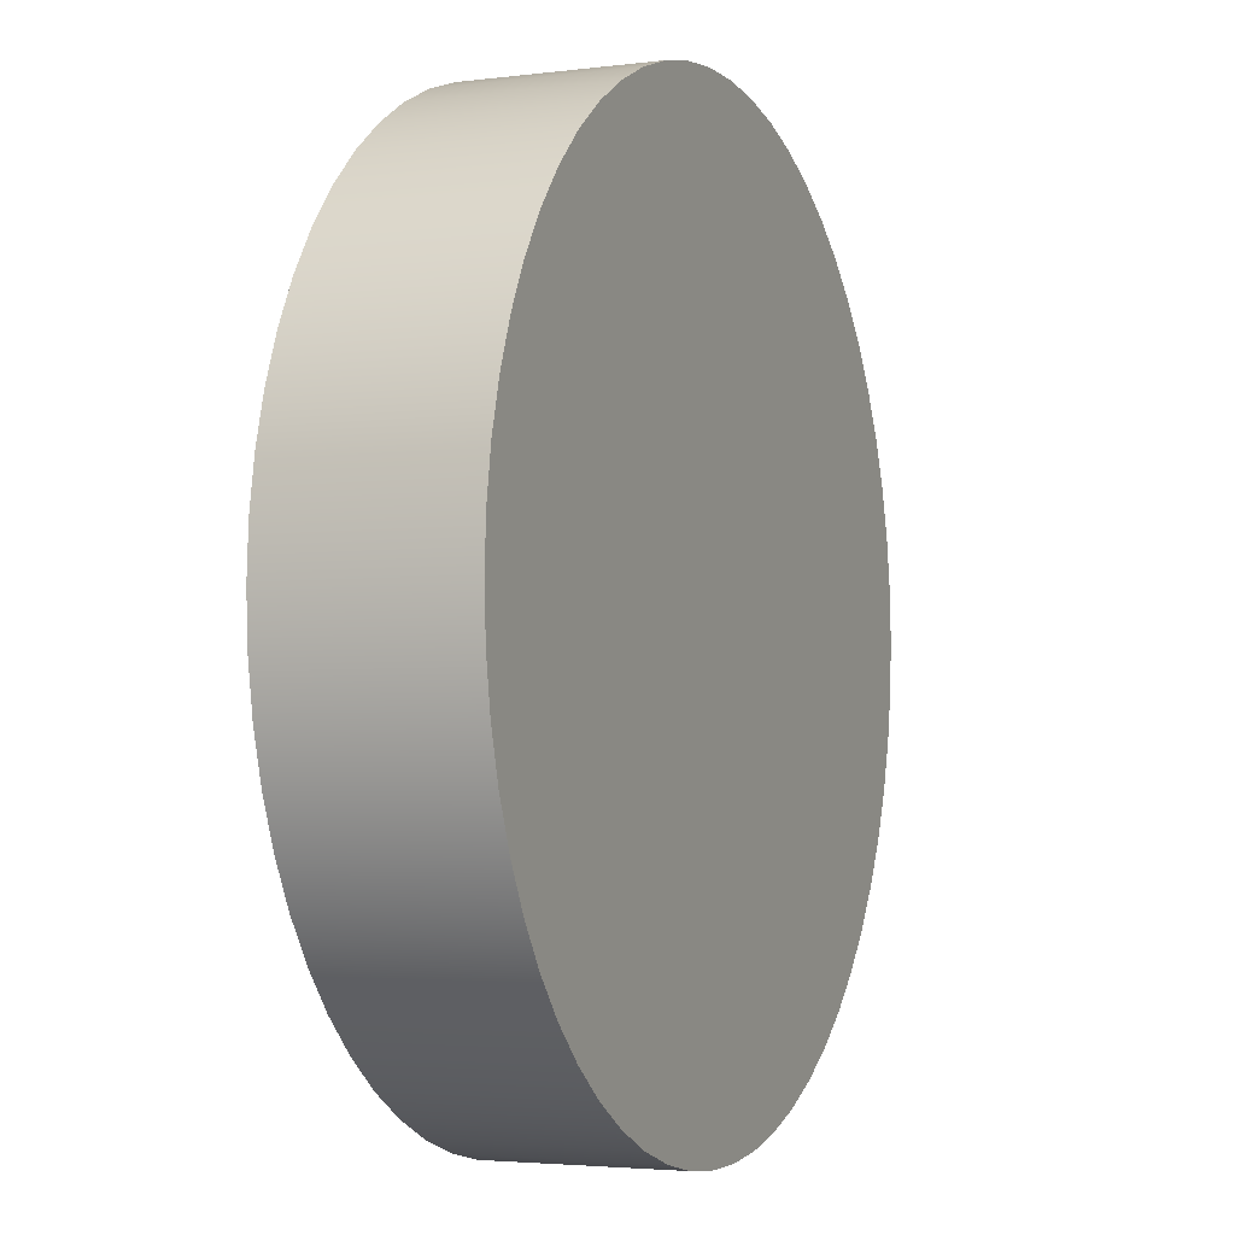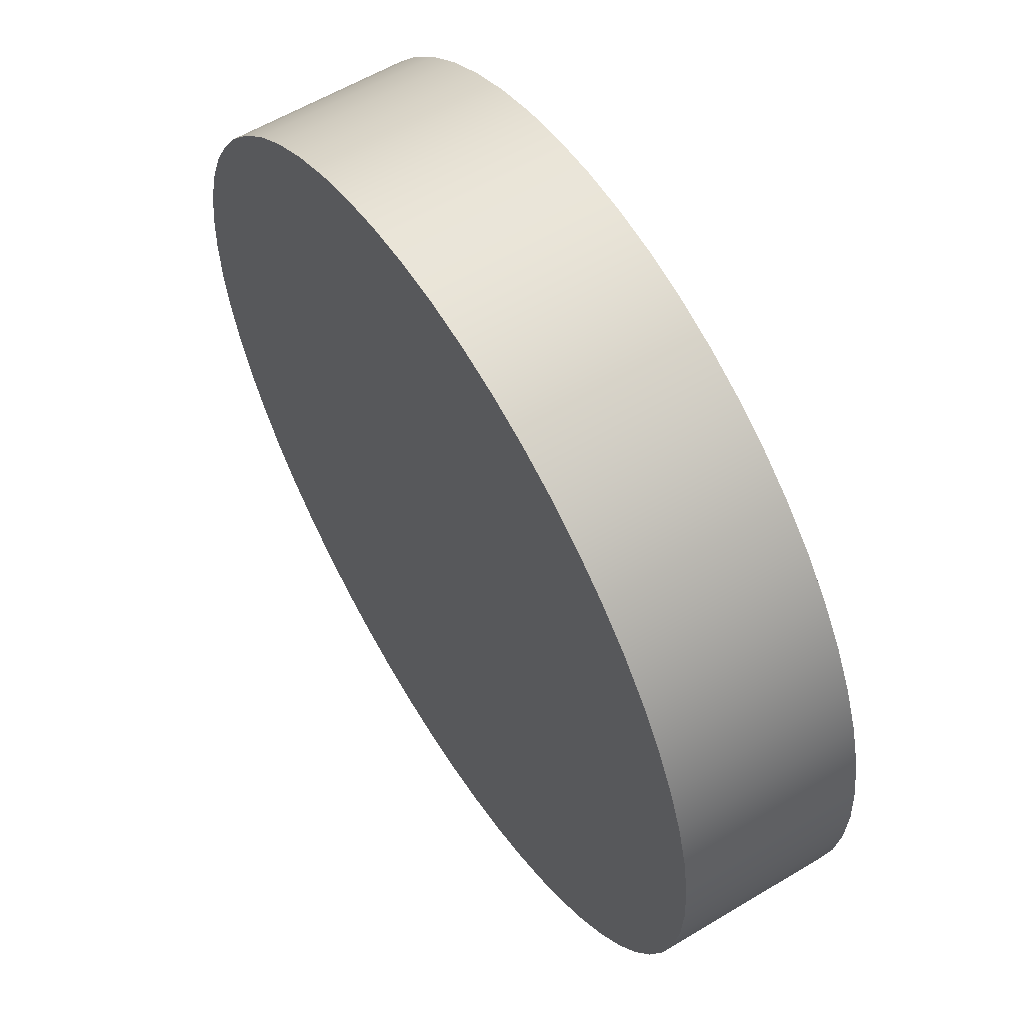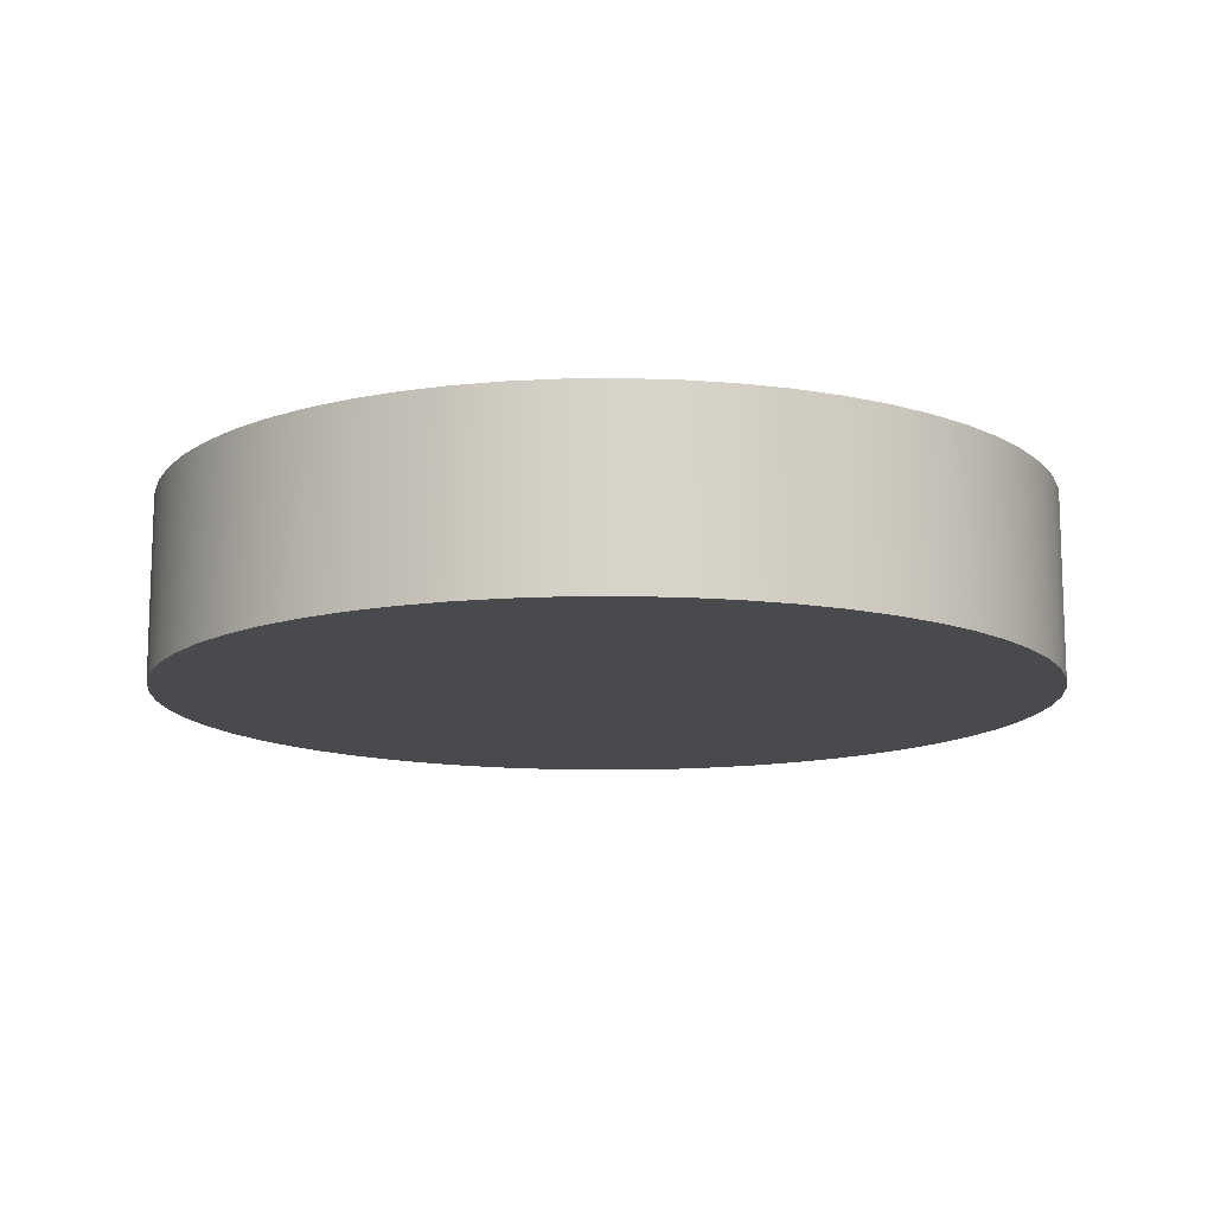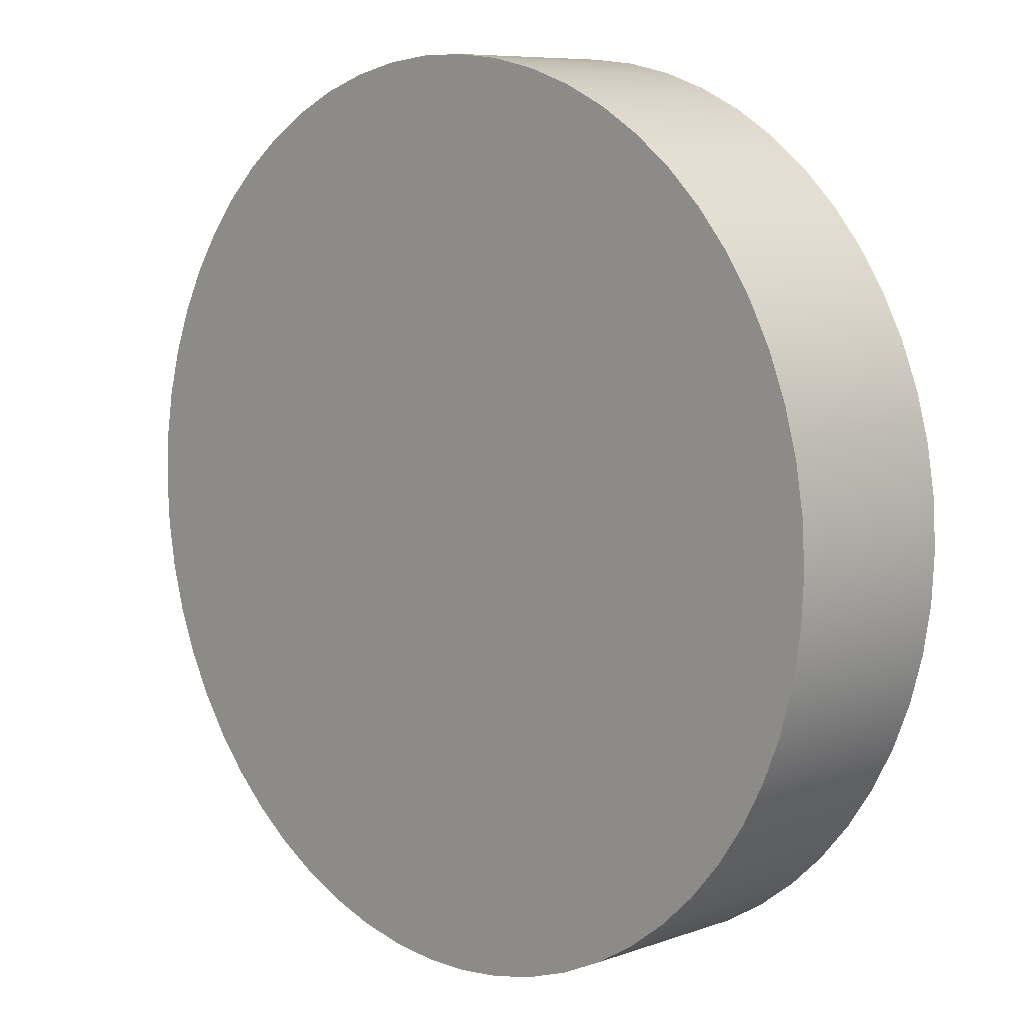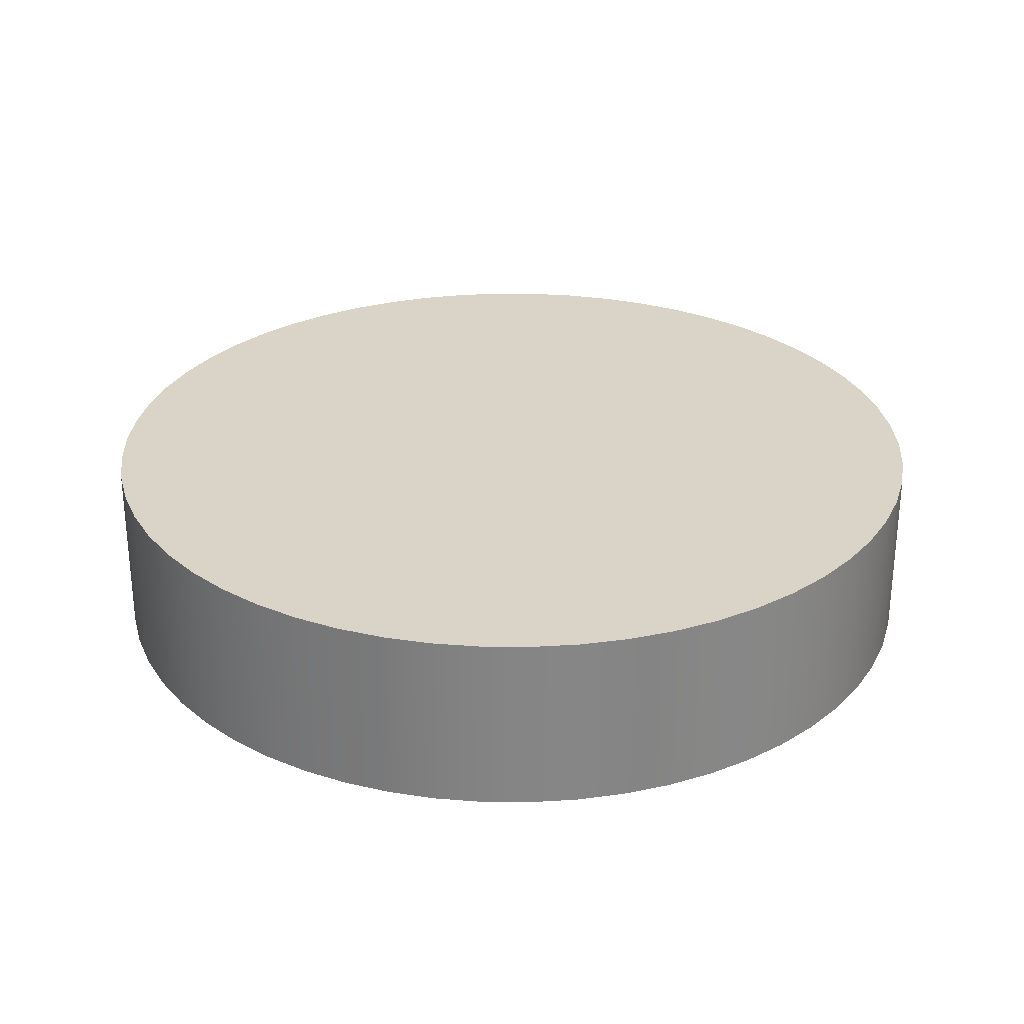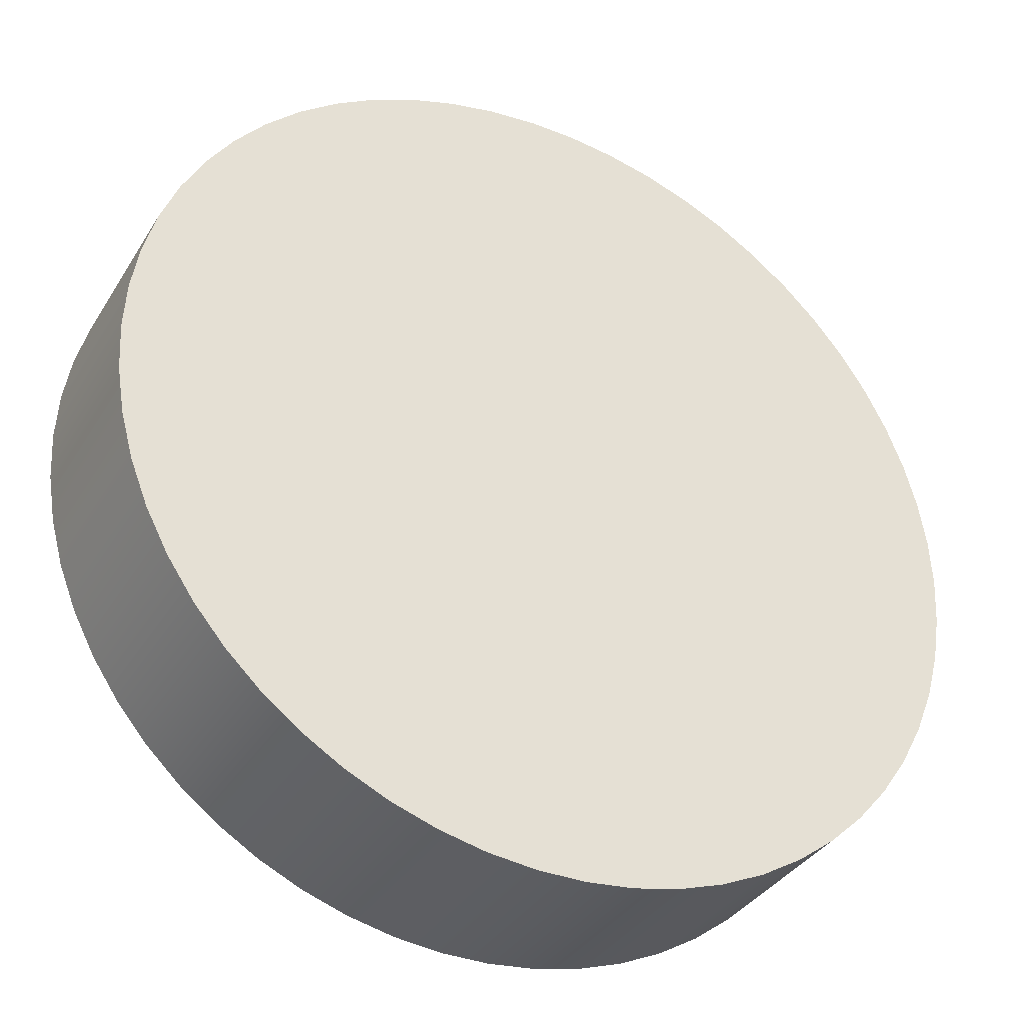
<metadata>
{"format":"obj","ext":"obj","renderer":"f3d","projection":"perspective","resolution":1024,"background":"white","views":[{"elev":-3.4,"azim":113.1,"up":"+Y"},{"elev":58.7,"azim":-121.8,"up":"+Y"},{"elev":-12.8,"azim":-135.1,"up":"+Z"},{"elev":8.0,"azim":45.6,"up":"+Y"},{"elev":28.4,"azim":-55.1,"up":"+Z"},{"elev":-35.6,"azim":152.3,"up":"+Y"}]}
</metadata>
<code>
g Part 1
v 0.06 0.006525 0.025
v 0.05894 0.01297 0.025
v 0.05719 0.01927 0.025
v 0.05477 0.02534 0.025
v 0.05171 0.03111 0.025
v 0.04804 0.03652 0.025
v 0.04381 0.0415 0.025
v 0.03907 0.046 0.025
v 0.03387 0.04995 0.025
v 0.02827 0.05332 0.025
v 0.02234 0.05606 0.025
v 0.01615 0.05815 0.025
v 0.009764 0.05956 0.025
v 0.003267 0.06026 0.025
v -0.003267 0.06026 0.025
v -0.009764 0.05956 0.025
v -0.01615 0.05815 0.025
v -0.02234 0.05606 0.025
v -0.02827 0.05332 0.025
v -0.03387 0.04995 0.025
v -0.03907 0.046 0.025
v -0.04381 0.0415 0.025
v -0.04804 0.03652 0.025
v -0.05171 0.03111 0.025
v -0.05477 0.02534 0.025
v -0.05719 0.01927 0.025
v -0.05894 0.01297 0.025
v -0.06 0.006525 0.025
v -0.06035 3.695e-18 0.025
v -0.06 -0.006525 0.025
v -0.05894 -0.01297 0.025
v -0.05719 -0.01927 0.025
v -0.05477 -0.02534 0.025
v -0.05171 -0.03111 0.025
v -0.04804 -0.03652 0.025
v -0.04381 -0.0415 0.025
v -0.03907 -0.046 0.025
v -0.03387 -0.04995 0.025
v -0.02827 -0.05332 0.025
v -0.02234 -0.05606 0.025
v -0.01615 -0.05815 0.025
v -0.009764 -0.05956 0.025
v -0.003267 -0.06026 0.025
v 0.003267 -0.06026 0.025
v 0.009764 -0.05956 0.025
v 0.01615 -0.05815 0.025
v 0.02234 -0.05606 0.025
v 0.02827 -0.05332 0.025
v 0.03387 -0.04995 0.025
v 0.03907 -0.046 0.025
v 0.04381 -0.0415 0.025
v 0.04804 -0.03652 0.025
v 0.05171 -0.03111 0.025
v 0.05477 -0.02534 0.025
v 0.05719 -0.01927 0.025
v 0.05894 -0.01297 0.025
v 0.06 -0.006525 0.025
v 0.06035 2.587e-17 0.025
v 0 3.695e-18 0.025
v -0.06035 3.695e-18 0
v -0.06 0.006525 0
v -0.05894 0.01297 0
v -0.05719 0.01927 0
v -0.05477 0.02534 0
v -0.05171 0.03111 0
v -0.04804 0.03652 0
v -0.04381 0.0415 0
v -0.03907 0.046 0
v -0.03387 0.04995 0
v -0.02827 0.05332 0
v -0.02234 0.05606 0
v -0.01615 0.05815 0
v -0.009764 0.05956 0
v -0.003267 0.06026 0
v 0.003267 0.06026 0
v 0.009764 0.05956 0
v 0.01615 0.05815 0
v 0.02234 0.05606 0
v 0.02827 0.05332 0
v 0.03387 0.04995 0
v 0.03907 0.046 0
v 0.04381 0.0415 0
v 0.04804 0.03652 0
v 0.05171 0.03111 0
v 0.05477 0.02534 0
v 0.05719 0.01927 0
v 0.05894 0.01297 0
v 0.06 0.006525 0
v 0.06035 1.109e-17 0
v 0.06 -0.006525 0
v 0.05894 -0.01297 0
v 0.05719 -0.01927 0
v 0.05477 -0.02534 0
v 0.05171 -0.03111 0
v 0.04804 -0.03652 0
v 0.04381 -0.0415 0
v 0.03907 -0.046 0
v 0.03387 -0.04995 0
v 0.02827 -0.05332 0
v 0.02234 -0.05606 0
v 0.01615 -0.05815 0
v 0.009764 -0.05956 0
v 0.003267 -0.06026 0
v -0.003267 -0.06026 0
v -0.009764 -0.05956 0
v -0.01615 -0.05815 0
v -0.02234 -0.05606 0
v -0.02827 -0.05332 0
v -0.03387 -0.04995 0
v -0.03907 -0.046 0
v -0.04381 -0.0415 0
v -0.04804 -0.03652 0
v -0.05171 -0.03111 0
v -0.05477 -0.02534 0
v -0.05719 -0.01927 0
v -0.05894 -0.01297 0
v -0.06 -0.006525 0
v 0 3.695e-18 0
o mesh0
f 59 1 2
f 2 3 59
f 3 4 59
f 4 5 59
f 5 6 59
f 6 7 59
f 7 8 59
f 8 9 59
f 9 10 59
f 10 11 59
f 11 12 59
f 12 13 59
f 13 14 59
f 14 15 59
f 15 16 59
f 16 17 59
f 17 18 59
f 18 19 59
f 19 20 59
f 20 21 59
f 21 22 59
f 22 23 59
f 23 24 59
f 24 25 59
f 25 26 59
f 26 27 59
f 27 28 59
f 28 29 59
f 29 30 59
f 30 31 59
f 31 32 59
f 32 33 59
f 33 34 59
f 34 35 59
f 35 36 59
f 36 37 59
f 37 38 59
f 38 39 59
f 39 40 59
f 40 41 59
f 41 42 59
f 42 43 59
f 43 44 59
f 44 45 59
f 45 46 59
f 46 47 59
f 47 48 59
f 48 49 59
f 49 50 59
f 50 51 59
f 51 52 59
f 52 53 59
f 53 54 59
f 54 55 59
f 55 56 59
f 56 57 59
f 57 58 59
f 58 1 59
o mesh1
f 60 29 28
f 61 28 27
f 62 27 26
f 63 26 25
f 64 25 24
f 65 24 23
f 66 23 22
f 67 22 21
f 68 21 20
f 69 20 19
f 70 19 18
f 71 18 17
f 72 17 16
f 73 16 15
f 74 15 14
f 75 14 13
f 76 13 12
f 77 12 11
f 78 11 10
f 79 10 9
f 80 9 8
f 81 8 7
f 82 7 6
f 83 6 5
f 84 5 4
f 85 4 3
f 86 3 2
f 87 2 1
f 88 1 58
f 89 58 57
f 90 57 56
f 91 56 55
f 92 55 54
f 93 54 53
f 94 53 52
f 95 52 51
f 96 51 50
f 97 50 49
f 98 49 48
f 99 48 47
f 100 47 46
f 101 46 45
f 102 45 44
f 103 44 43
f 104 43 42
f 105 42 41
f 106 41 40
f 107 40 39
f 108 39 38
f 109 38 37
f 110 37 36
f 111 36 35
f 112 35 34
f 113 34 33
f 114 33 32
f 115 32 31
f 116 31 30
f 117 30 29
f 29 60 117
f 30 117 116
f 31 116 115
f 32 115 114
f 33 114 113
f 34 113 112
f 35 112 111
f 36 111 110
f 37 110 109
f 38 109 108
f 39 108 107
f 40 107 106
f 41 106 105
f 42 105 104
f 43 104 103
f 44 103 102
f 45 102 101
f 46 101 100
f 47 100 99
f 48 99 98
f 49 98 97
f 50 97 96
f 51 96 95
f 52 95 94
f 53 94 93
f 54 93 92
f 55 92 91
f 56 91 90
f 57 90 89
f 58 89 88
f 1 88 87
f 2 87 86
f 3 86 85
f 4 85 84
f 5 84 83
f 6 83 82
f 7 82 81
f 8 81 80
f 9 80 79
f 10 79 78
f 11 78 77
f 12 77 76
f 13 76 75
f 14 75 74
f 15 74 73
f 16 73 72
f 17 72 71
f 18 71 70
f 19 70 69
f 20 69 68
f 21 68 67
f 22 67 66
f 23 66 65
f 24 65 64
f 25 64 63
f 26 63 62
f 27 62 61
f 28 61 60
o mesh2
f 118 90 91
f 91 92 118
f 92 93 118
f 93 94 118
f 94 95 118
f 95 96 118
f 96 97 118
f 97 98 118
f 98 99 118
f 99 100 118
f 100 101 118
f 101 102 118
f 102 103 118
f 103 104 118
f 104 105 118
f 105 106 118
f 106 107 118
f 107 108 118
f 108 109 118
f 109 110 118
f 110 111 118
f 111 112 118
f 112 113 118
f 113 114 118
f 114 115 118
f 115 116 118
f 116 117 118
f 117 60 118
f 60 61 118
f 61 62 118
f 62 63 118
f 63 64 118
f 64 65 118
f 65 66 118
f 66 67 118
f 67 68 118
f 68 69 118
f 69 70 118
f 70 71 118
f 71 72 118
f 72 73 118
f 73 74 118
f 74 75 118
f 75 76 118
f 76 77 118
f 77 78 118
f 78 79 118
f 79 80 118
f 80 81 118
f 81 82 118
f 82 83 118
f 83 84 118
f 84 85 118
f 85 86 118
f 86 87 118
f 87 88 118
f 88 89 118
f 89 90 118

</code>
